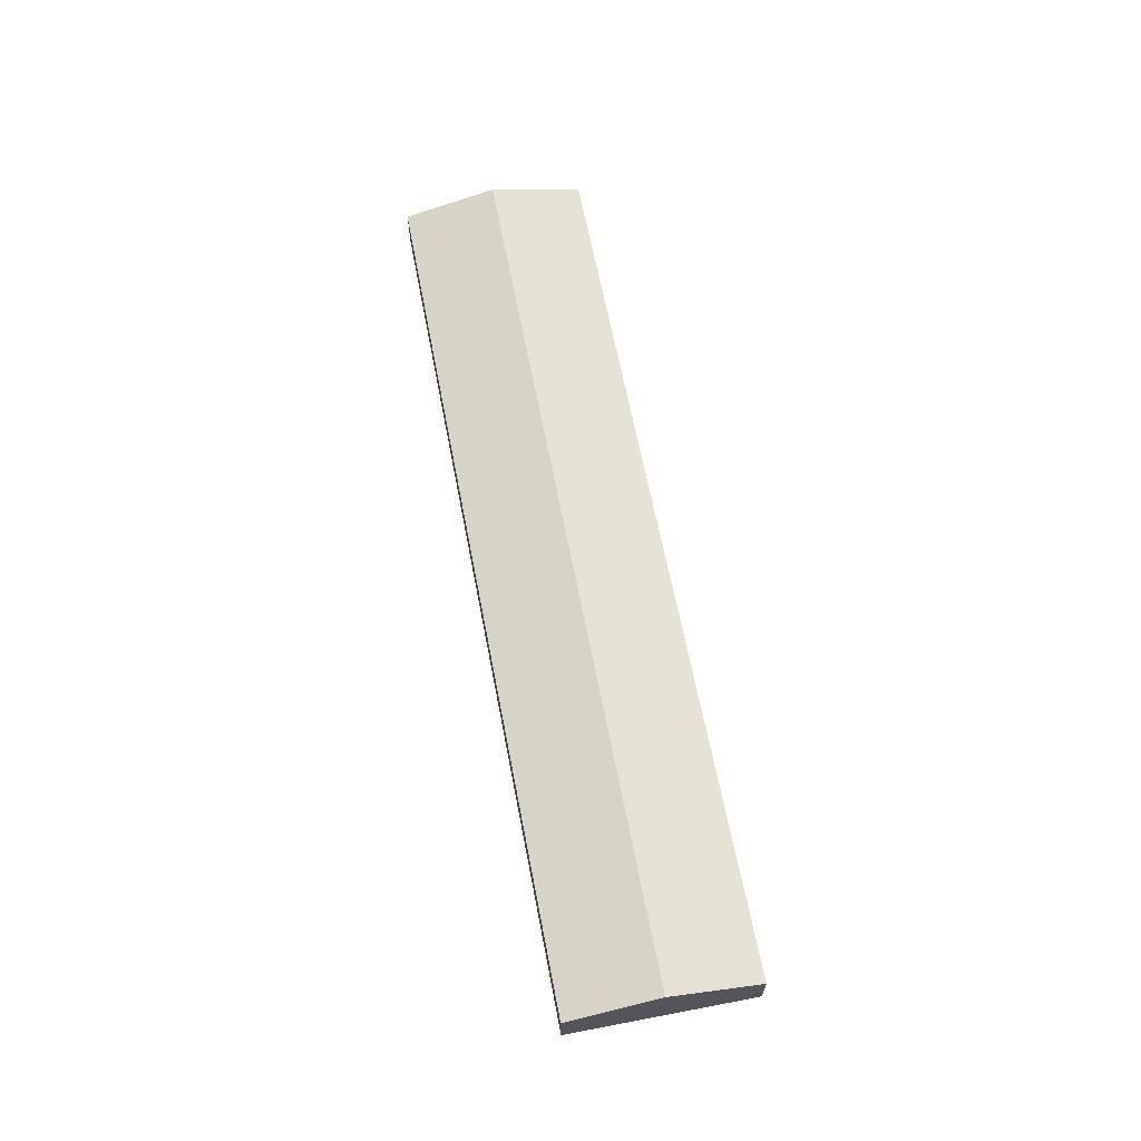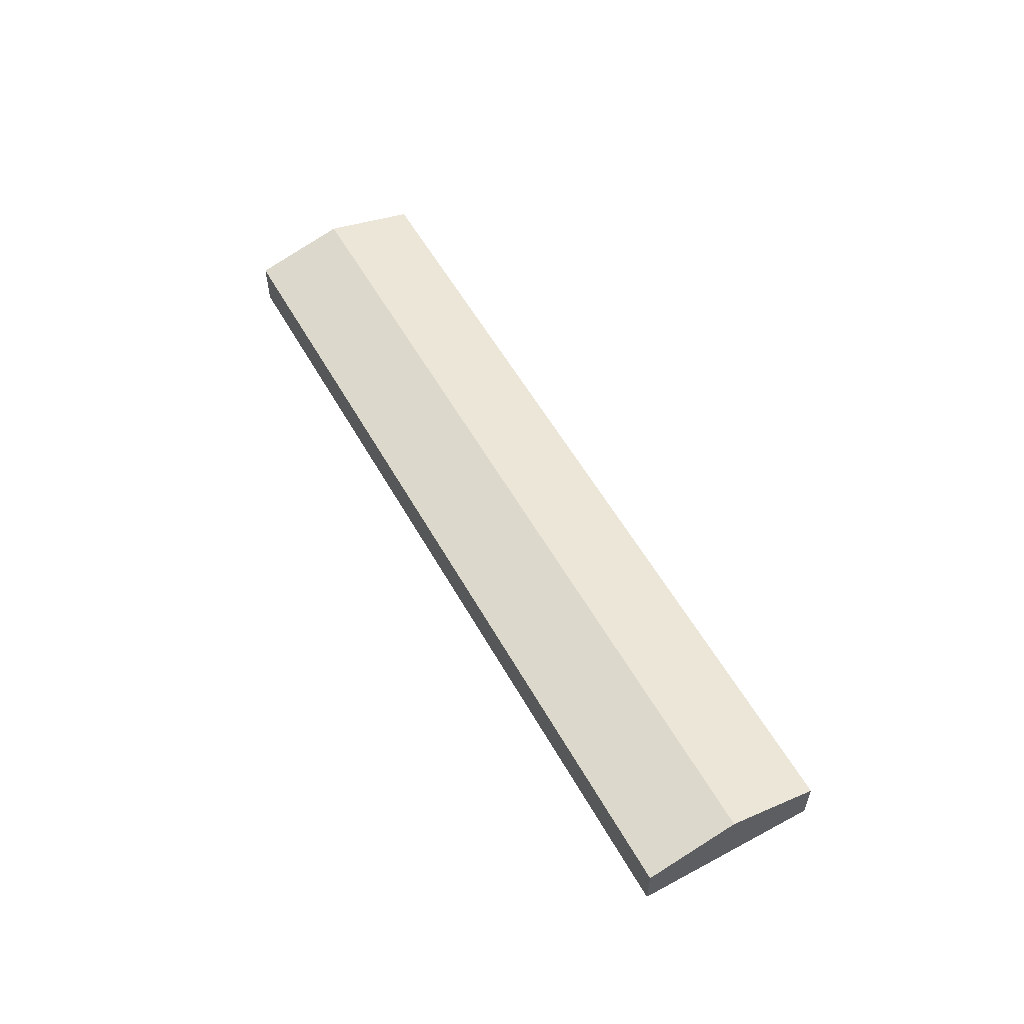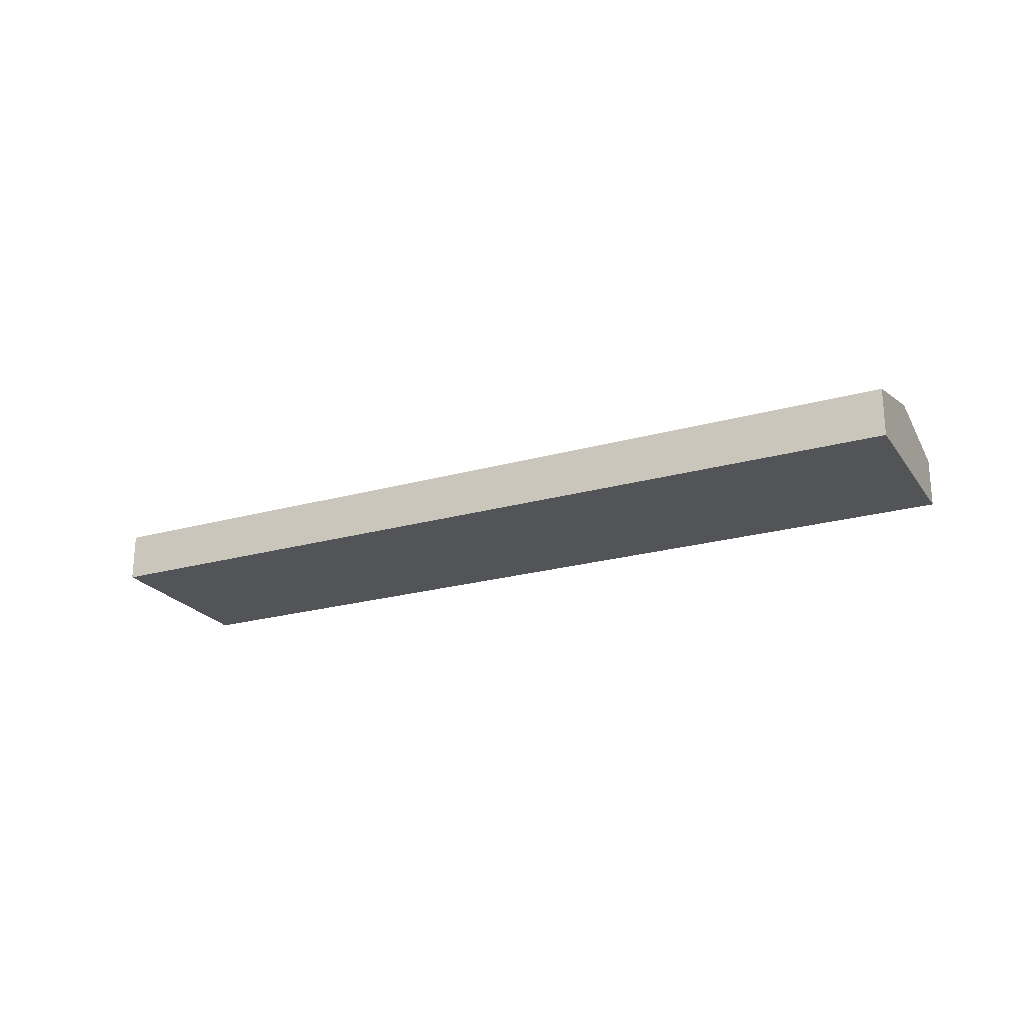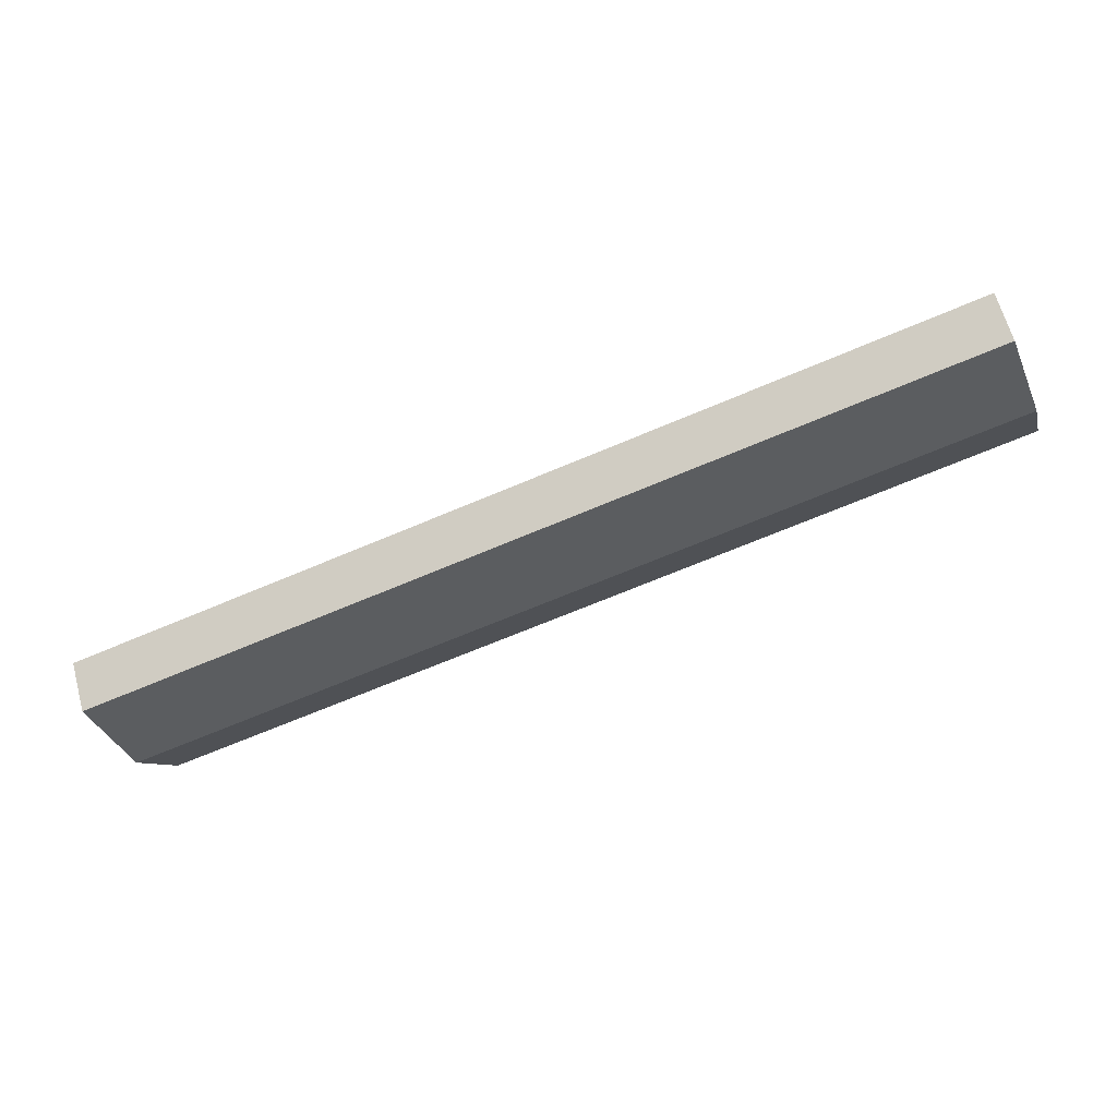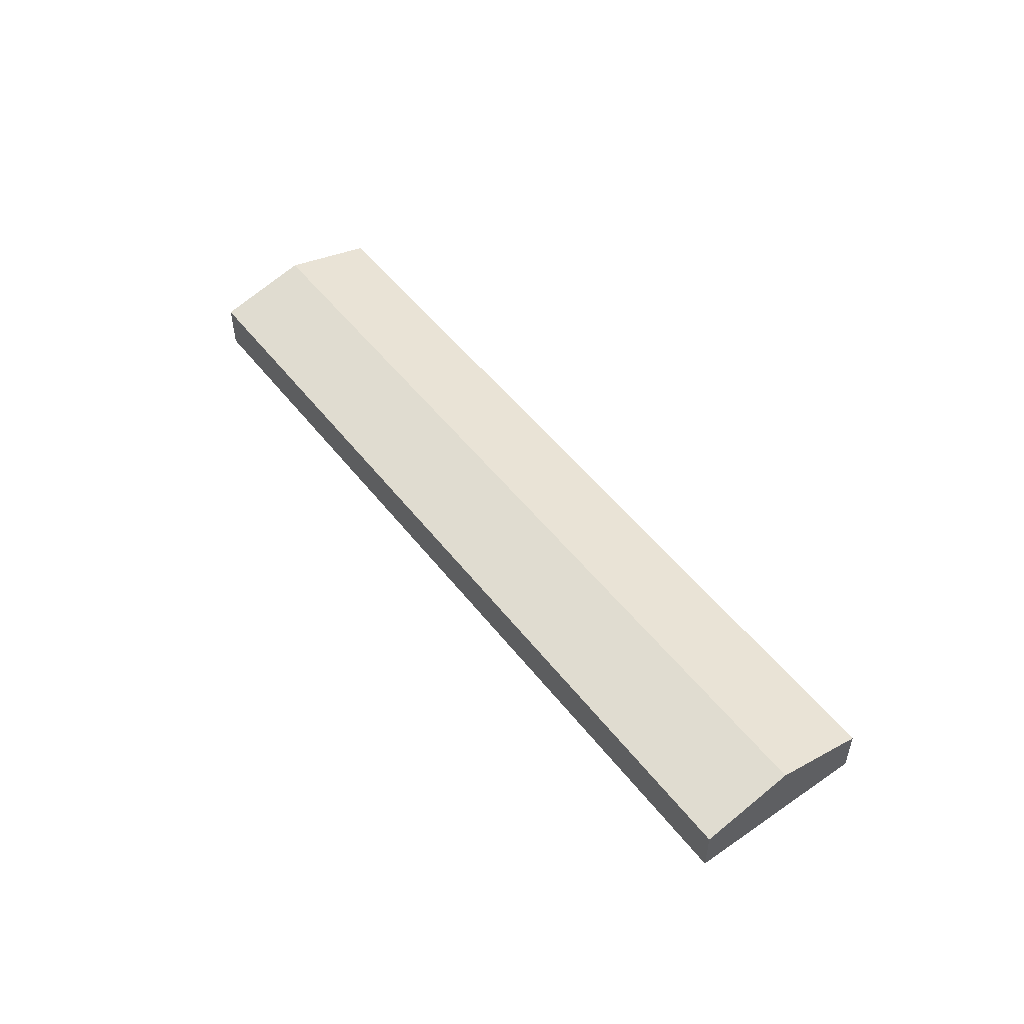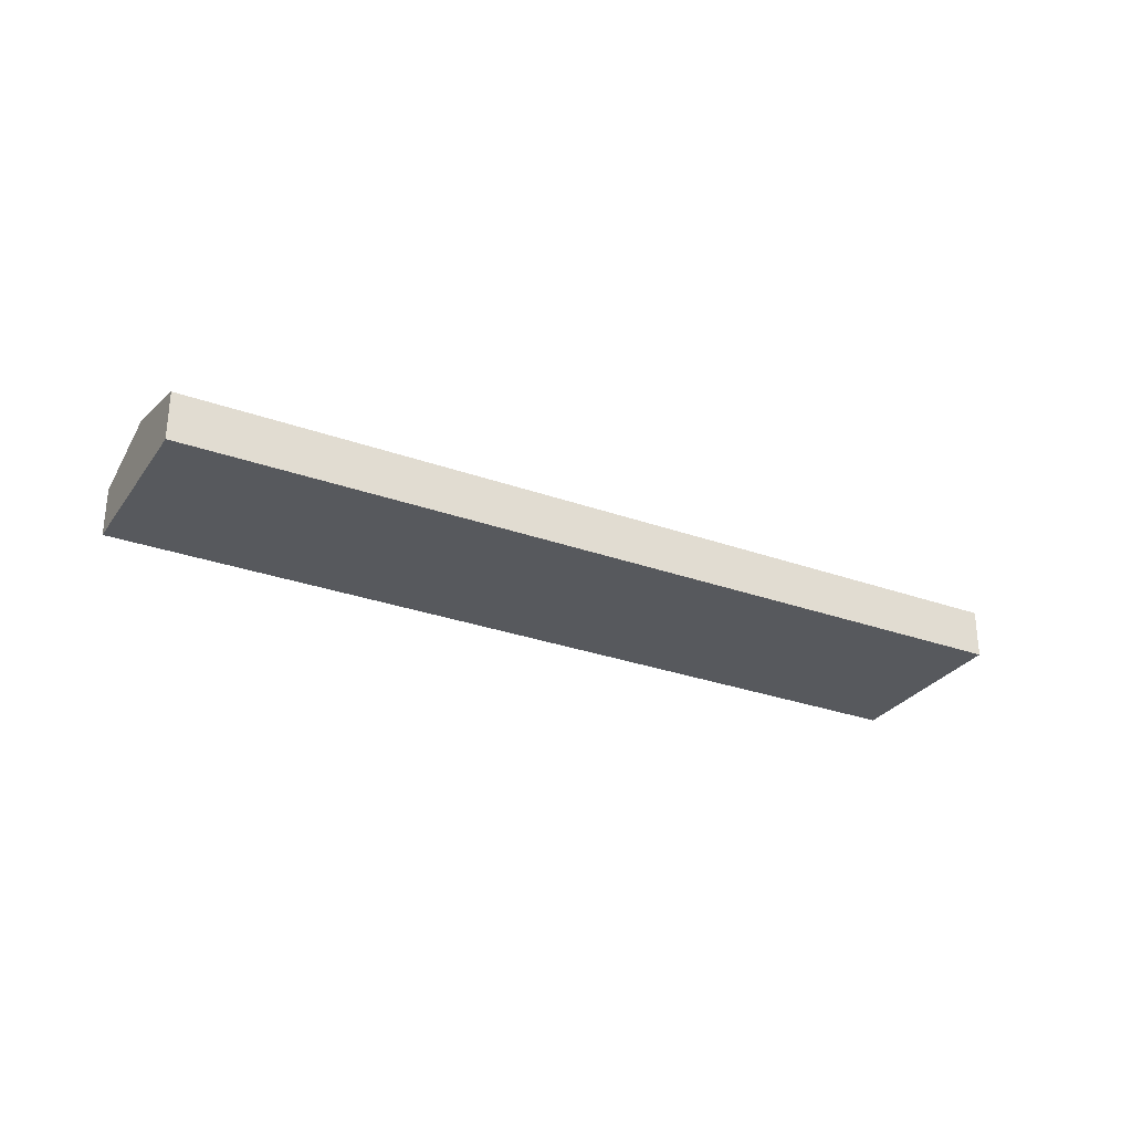
<metadata>
{"format":"obj","ext":"obj","renderer":"f3d","projection":"perspective","resolution":1024,"background":"white","views":[{"elev":64.7,"azim":-82.7,"up":"+Y"},{"elev":56.8,"azim":-101.0,"up":"+Y"},{"elev":-22.8,"azim":44.0,"up":"+Y"},{"elev":63.8,"azim":164.8,"up":"+Z"},{"elev":51.5,"azim":71.5,"up":"+Y"},{"elev":-29.0,"azim":170.0,"up":"+Y"}]}
</metadata>
<code>
v  101.2 5.545 -10.99
v  3.307 8.241 10.06
v  6.614 5.545 20.11
v  97.89 8.241 -21.05
v  94.59 5.545 -31.1
v  0 5.545 3.395e-16
v  94.59 1.905e-15 -31.1
v  0 0 0
v  3.307 -6.158e-16 10.06
v  6.614 -1.231e-15 20.11
v  101.2 6.731e-16 -10.99
v  97.89 1.289e-15 -21.05
g defaultobject
f 1 2 3
f 2 1 4
f 5 2 4
f 2 5 6
f 7 6 5
f 6 7 8
f 8 2 6
f 2 8 9
f 2 9 3
f 3 9 10
f 10 1 3
f 1 10 11
f 4 7 5
f 7 4 12
f 12 4 1
f 12 1 11
f 9 11 10
f 11 9 8
f 11 8 7
f 11 7 12

</code>
